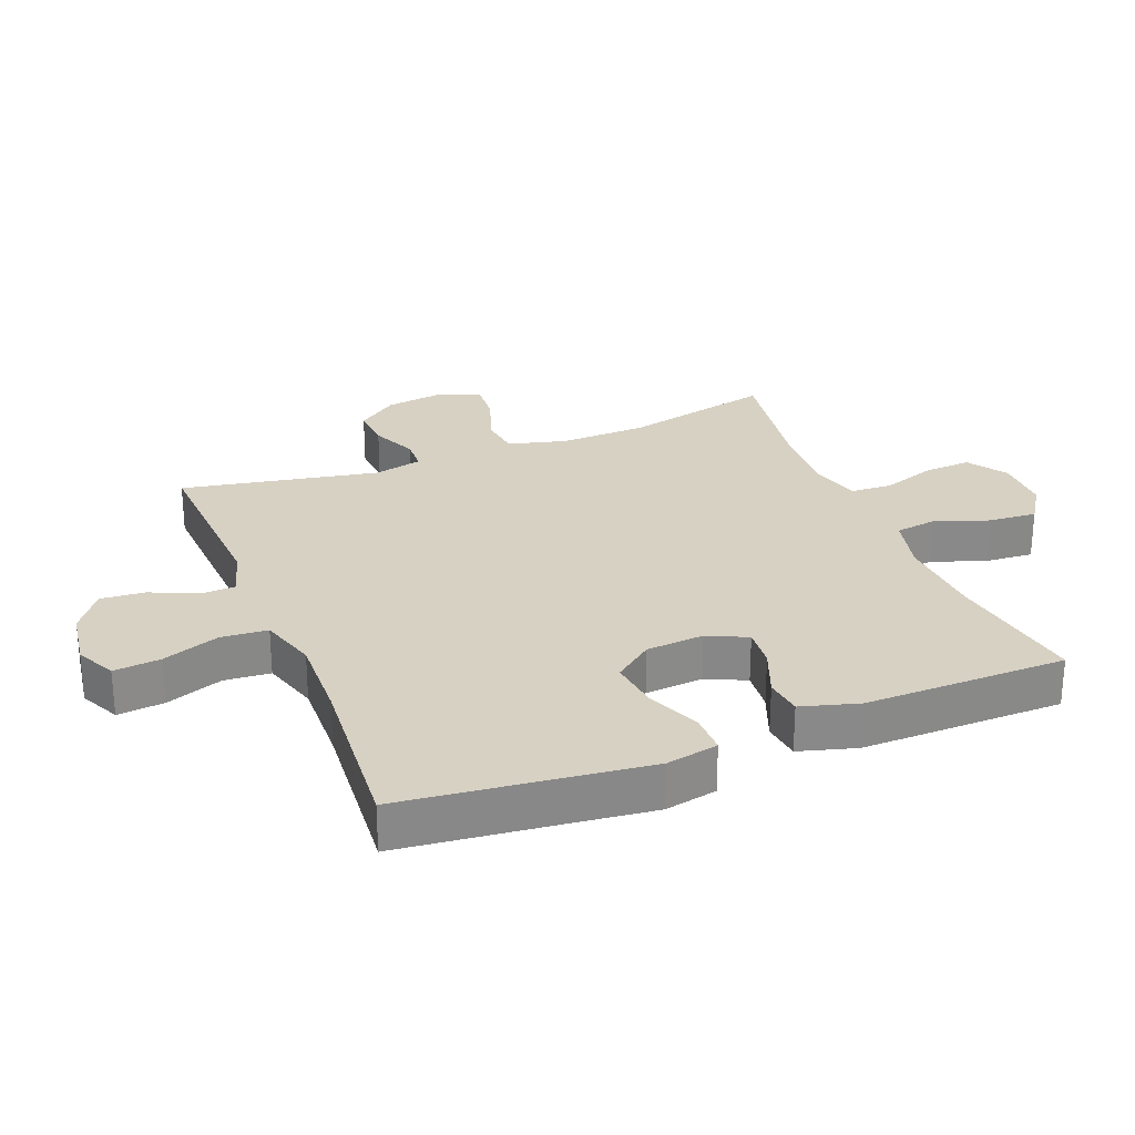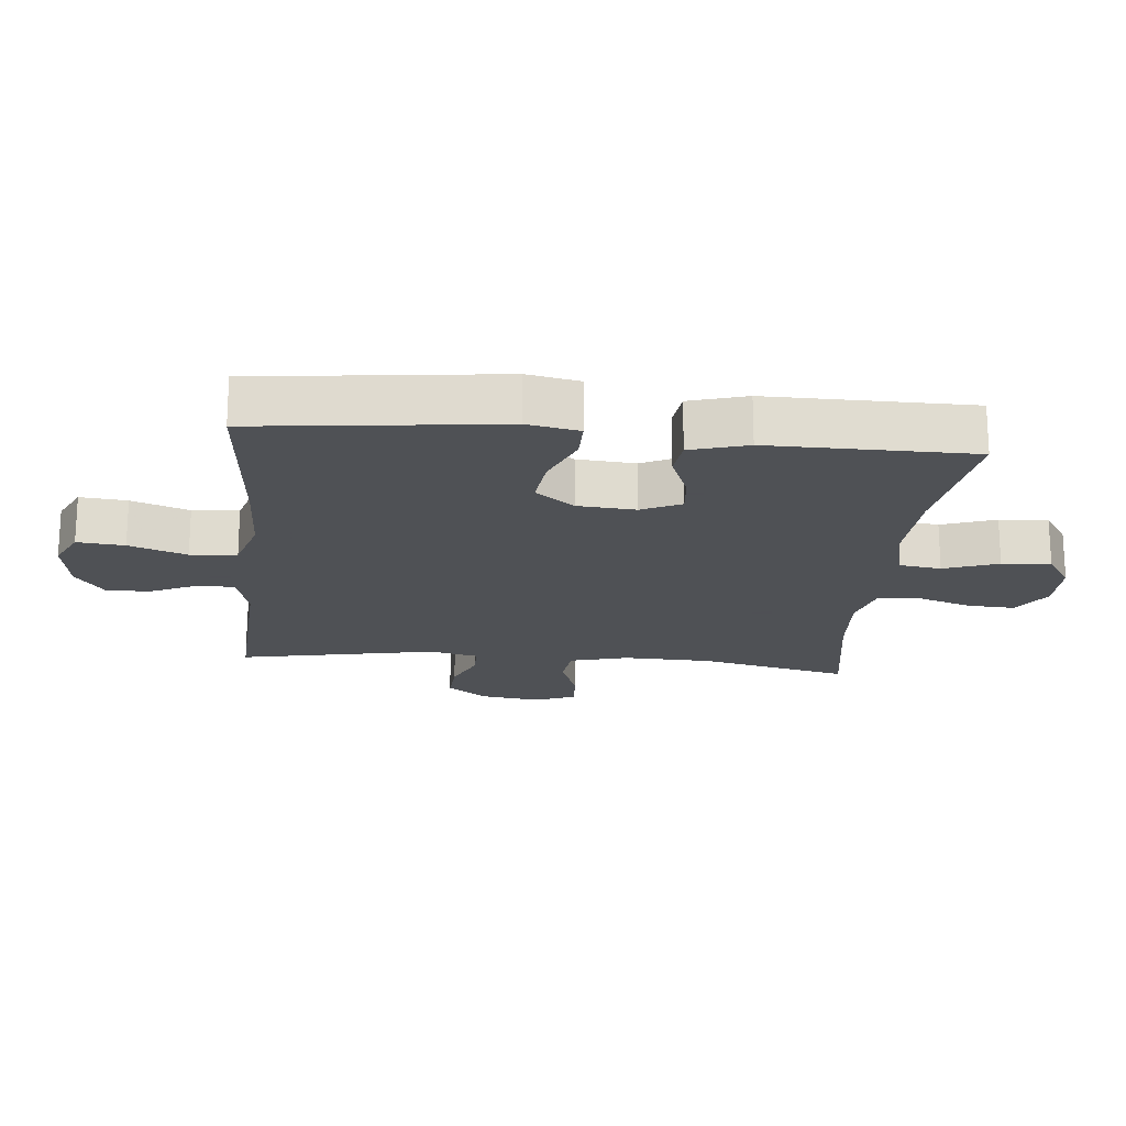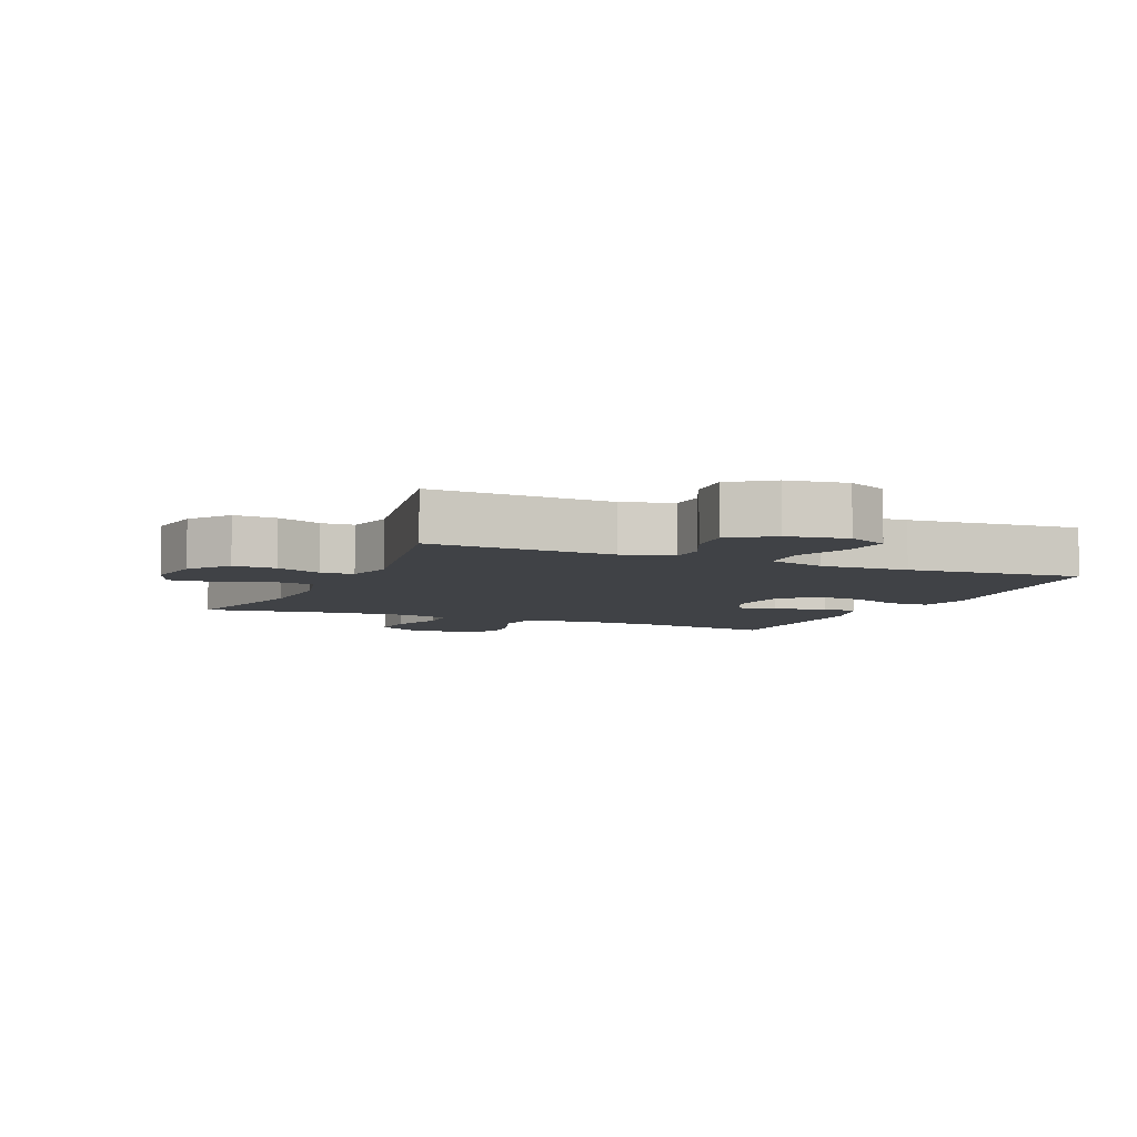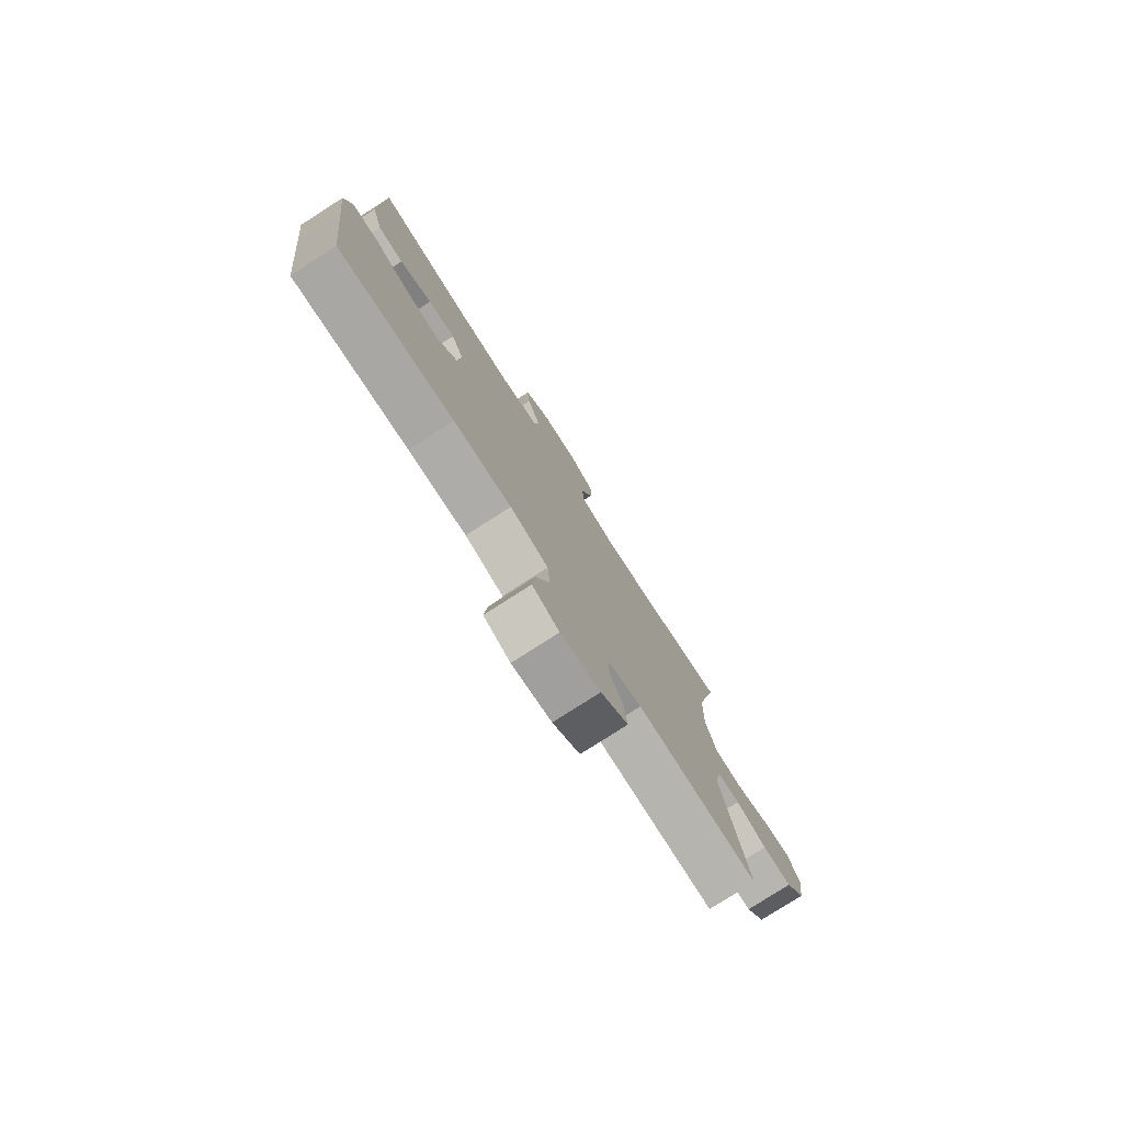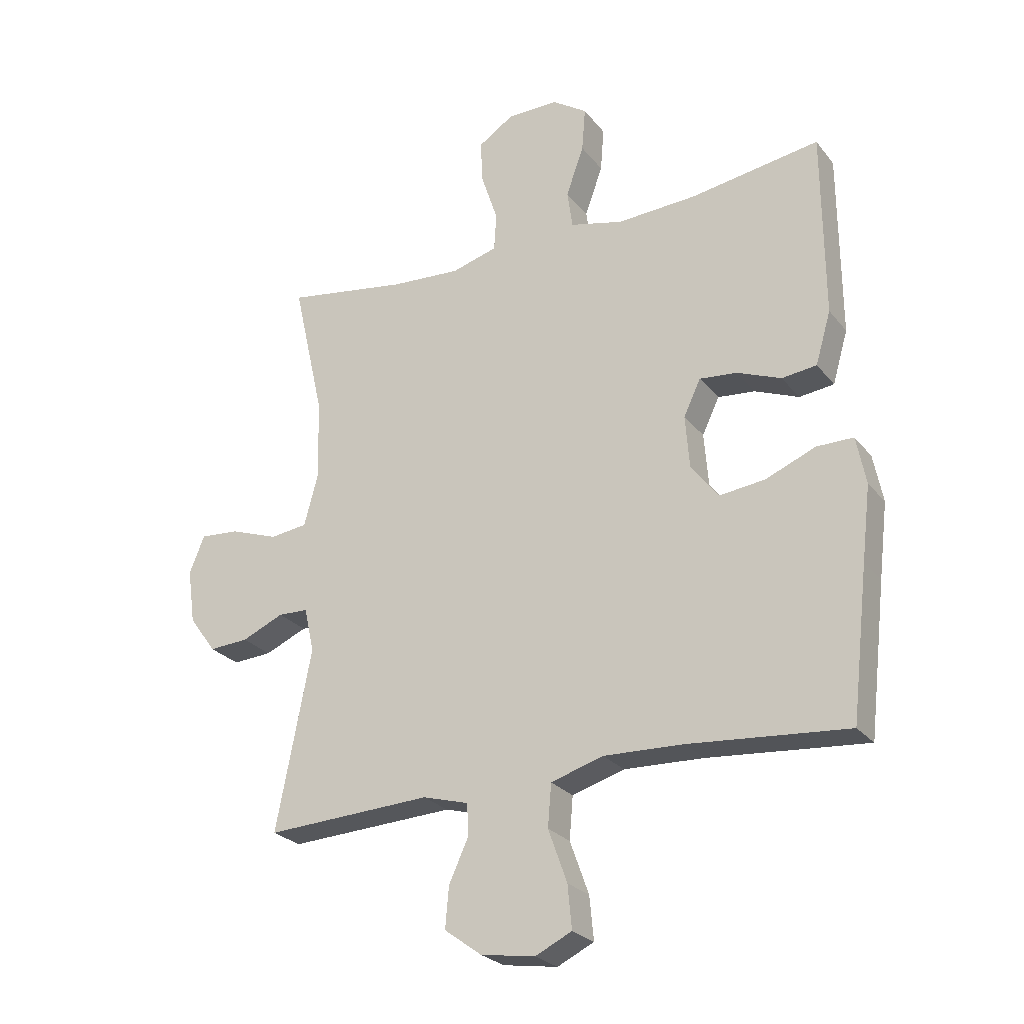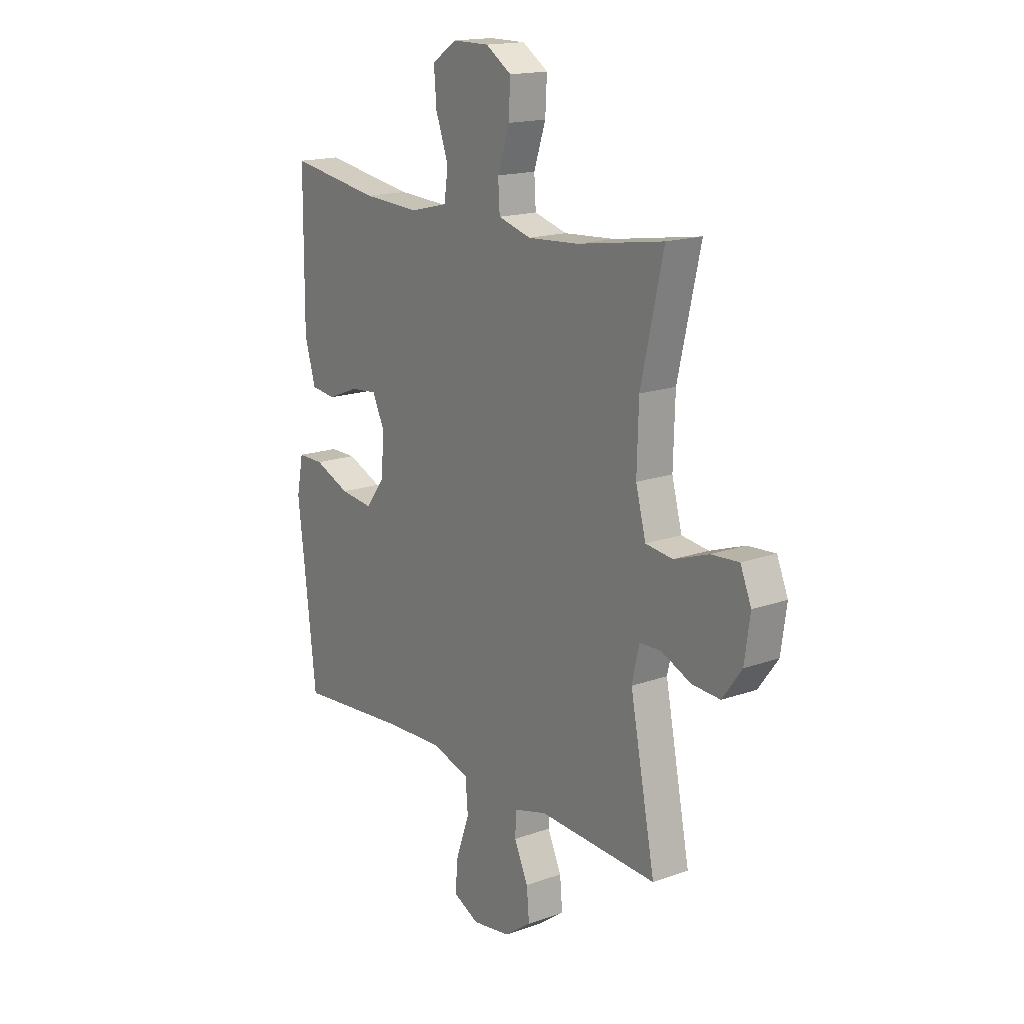
<metadata>
{"format":"obj","ext":"obj","renderer":"f3d","projection":"perspective","resolution":1024,"background":"white","views":[{"elev":27.1,"azim":-111.8,"up":"+Y"},{"elev":-19.5,"azim":-95.5,"up":"+Y"},{"elev":-6.2,"azim":156.5,"up":"+Y"},{"elev":-78.4,"azim":-57.3,"up":"+Z"},{"elev":-25.5,"azim":-150.8,"up":"+Z"},{"elev":16.7,"azim":54.0,"up":"+Z"}]}
</metadata>
<code>
v 0.5 0.07 -0.5
v 0.218 0.07 -0.486
v 0.14 0.07 -0.508
v 0.138 0.07 -0.562
v 0.171 0.07 -0.634
v 0.177 0.07 -0.703
v 0.114 0.07 -0.749
v 0.022 0.07 -0.763
v -0.04 0.07 -0.733
v -0.033 0.07 -0.66
v -0.001 0.07 -0.571
v -0.007 0.07 -0.499
v -0.096 0.07 -0.472
v -0.231 0.07 -0.477
v -0.5 0.07 -0.5
v -0.529 0.07 -0.248
v -0.544 0.07 -0.123
v -0.528 0.07 -0.042
v -0.466 0.07 -0.042
v -0.381 0.07 -0.077
v -0.303 0.07 -0.086
v -0.257 0.07 -0.026
v -0.25 0.07 0.064
v -0.279 0.07 0.125
v -0.342 0.07 0.119
v -0.417 0.07 0.089
v -0.476 0.07 0.096
v -0.502 0.07 0.185
v -0.5 0.07 0.5
v -0.282 0.07 0.466
v -0.146 0.07 0.459
v -0.056 0.07 0.481
v -0.047 0.07 0.545
v -0.077 0.07 0.629
v -0.083 0.07 0.704
v -0.024 0.07 0.743
v 0.063 0.07 0.743
v 0.124 0.07 0.703
v 0.12 0.07 0.629
v 0.092 0.07 0.545
v 0.096 0.07 0.481
v 0.174 0.07 0.459
v 0.294 0.07 0.467
v 0.5 0.07 0.5
v 0.447 0.07 0.267
v 0.443 0.07 0.131
v 0.467 0.07 0.041
v 0.531 0.07 0.033
v 0.613 0.07 0.062
v 0.679 0.07 0.067
v 0.705 0.07 0.004
v 0.692 0.07 -0.089
v 0.646 0.07 -0.152
v 0.579 0.07 -0.148
v 0.508 0.07 -0.117
v 0.457 0.07 -0.119
v 0.44 0.07 -0.194
v 0.5 0 -0.5
v 0.218 0 -0.486
v 0.14 0 -0.508
v 0.138 0 -0.562
v 0.171 0 -0.634
v 0.177 0 -0.703
v 0.114 0 -0.749
v 0.022 0 -0.763
v -0.04 0 -0.733
v -0.033 0 -0.66
v -0.001 0 -0.571
v -0.007 0 -0.499
v -0.096 0 -0.472
v -0.231 0 -0.477
v -0.5 0 -0.5
v -0.529 0 -0.248
v -0.544 0 -0.123
v -0.528 0 -0.042
v -0.466 0 -0.042
v -0.381 0 -0.077
v -0.303 0 -0.086
v -0.257 0 -0.026
v -0.25 0 0.064
v -0.279 0 0.125
v -0.342 0 0.119
v -0.417 0 0.089
v -0.476 0 0.096
v -0.502 0 0.185
v -0.5 0 0.5
v -0.282 0 0.466
v -0.146 0 0.459
v -0.056 0 0.481
v -0.047 0 0.545
v -0.077 0 0.629
v -0.083 0 0.704
v -0.024 0 0.743
v 0.063 0 0.743
v 0.124 0 0.703
v 0.12 0 0.629
v 0.092 0 0.545
v 0.096 0 0.481
v 0.174 0 0.459
v 0.294 0 0.467
v 0.5 0 0.5
v 0.447 0 0.267
v 0.443 0 0.131
v 0.467 0 0.041
v 0.531 0 0.033
v 0.613 0 0.062
v 0.679 0 0.067
v 0.705 0 0.004
v 0.692 0 -0.089
v 0.646 0 -0.152
v 0.579 0 -0.148
v 0.508 0 -0.117
v 0.457 0 -0.119
v 0.44 0 -0.194
f 52 53 54 55
f 52 55 56
f 51 52 56
f 48 49 50 51
f 47 48 51 56
f 46 47 56 57
f 43 44 45
f 42 43 45 46
f 41 42 46 57
f 37 38 39 40
f 37 40 41
f 36 37 41
f 33 34 35 36
f 33 36 41
f 32 33 41 57
f 27 28 29 30
f 25 26 27 30
f 24 25 30 31
f 23 24 31 32
f 17 18 19 20
f 16 17 20 21
f 14 15 16 21
f 13 14 21 22
f 8 9 10 11
f 8 11 12
f 7 8 12
f 4 5 6 7
f 3 4 7 12
f 2 3 12 13
f 57 1 2
f 22 23 32 57
f 2 13 22 57
f 112 111 110 109
f 113 112 109
f 113 109 108
f 108 107 106 105
f 113 108 105 104
f 114 113 104 103
f 102 101 100
f 103 102 100 99
f 114 103 99 98
f 97 96 95 94
f 98 97 94
f 98 94 93
f 93 92 91 90
f 98 93 90
f 114 98 90 89
f 87 86 85 84
f 87 84 83 82
f 88 87 82 81
f 89 88 81 80
f 77 76 75 74
f 78 77 74 73
f 78 73 72 71
f 79 78 71 70
f 68 67 66 65
f 69 68 65
f 69 65 64
f 64 63 62 61
f 69 64 61 60
f 70 69 60 59
f 59 58 114
f 114 89 80 79
f 114 79 70 59
f 1 58 59 2
f 2 59 60 3
f 3 60 61 4
f 4 61 62 5
f 5 62 63 6
f 6 63 64 7
f 7 64 65 8
f 8 65 66 9
f 9 66 67 10
f 10 67 68 11
f 11 68 69 12
f 12 69 70 13
f 13 70 71 14
f 14 71 72 15
f 15 72 73 16
f 16 73 74 17
f 17 74 75 18
f 18 75 76 19
f 19 76 77 20
f 20 77 78 21
f 21 78 79 22
f 22 79 80 23
f 23 80 81 24
f 24 81 82 25
f 25 82 83 26
f 26 83 84 27
f 27 84 85 28
f 28 85 86 29
f 29 86 87 30
f 30 87 88 31
f 31 88 89 32
f 32 89 90 33
f 33 90 91 34
f 34 91 92 35
f 35 92 93 36
f 36 93 94 37
f 37 94 95 38
f 38 95 96 39
f 39 96 97 40
f 40 97 98 41
f 41 98 99 42
f 42 99 100 43
f 43 100 101 44
f 44 101 102 45
f 45 102 103 46
f 46 103 104 47
f 47 104 105 48
f 48 105 106 49
f 49 106 107 50
f 50 107 108 51
f 51 108 109 52
f 52 109 110 53
f 53 110 111 54
f 54 111 112 55
f 55 112 113 56
f 56 113 114 57
f 57 114 58 1

</code>
